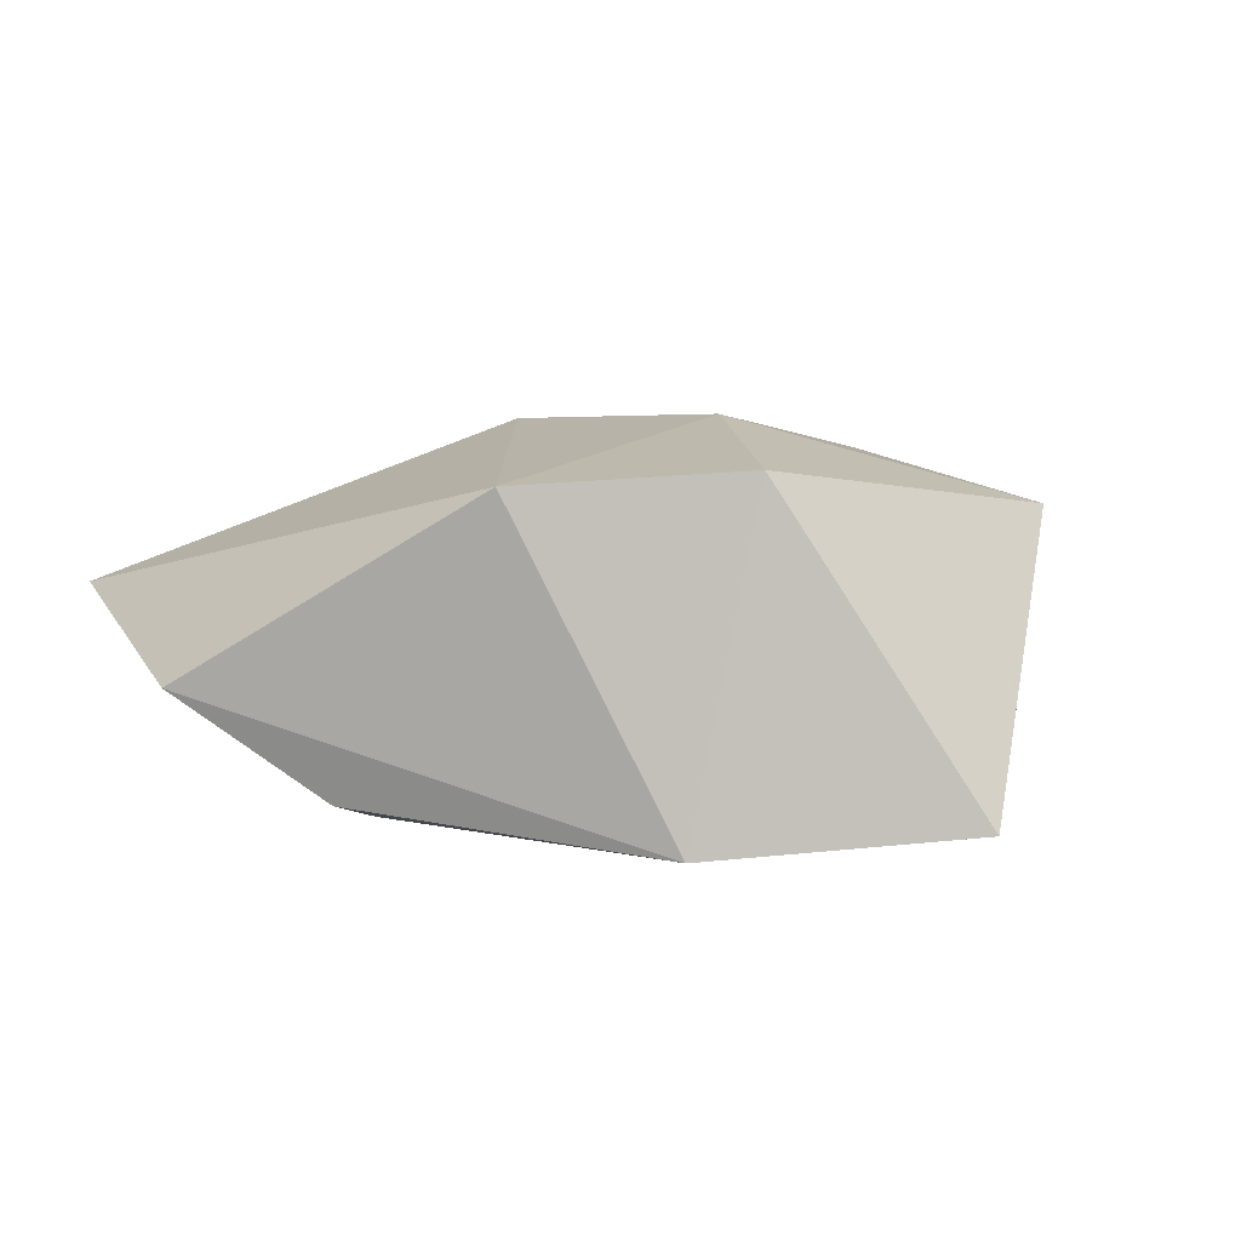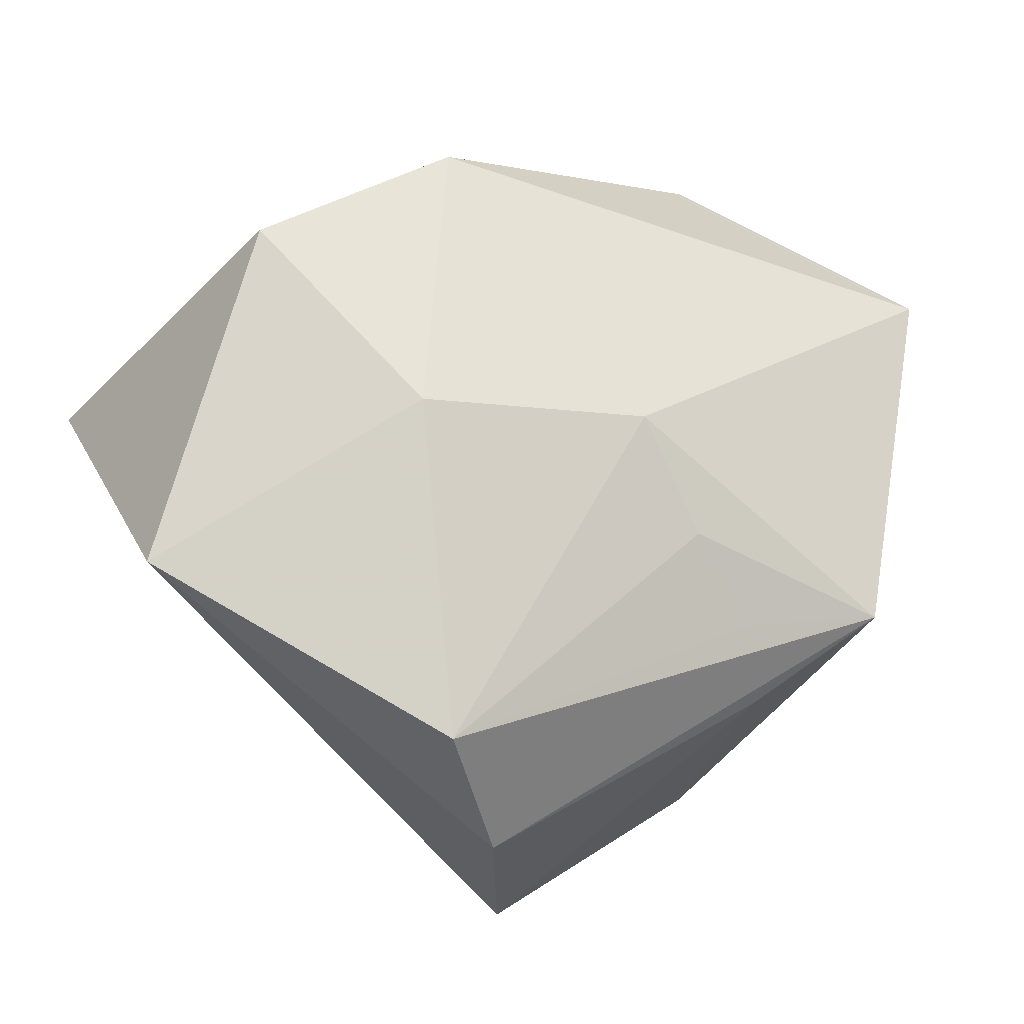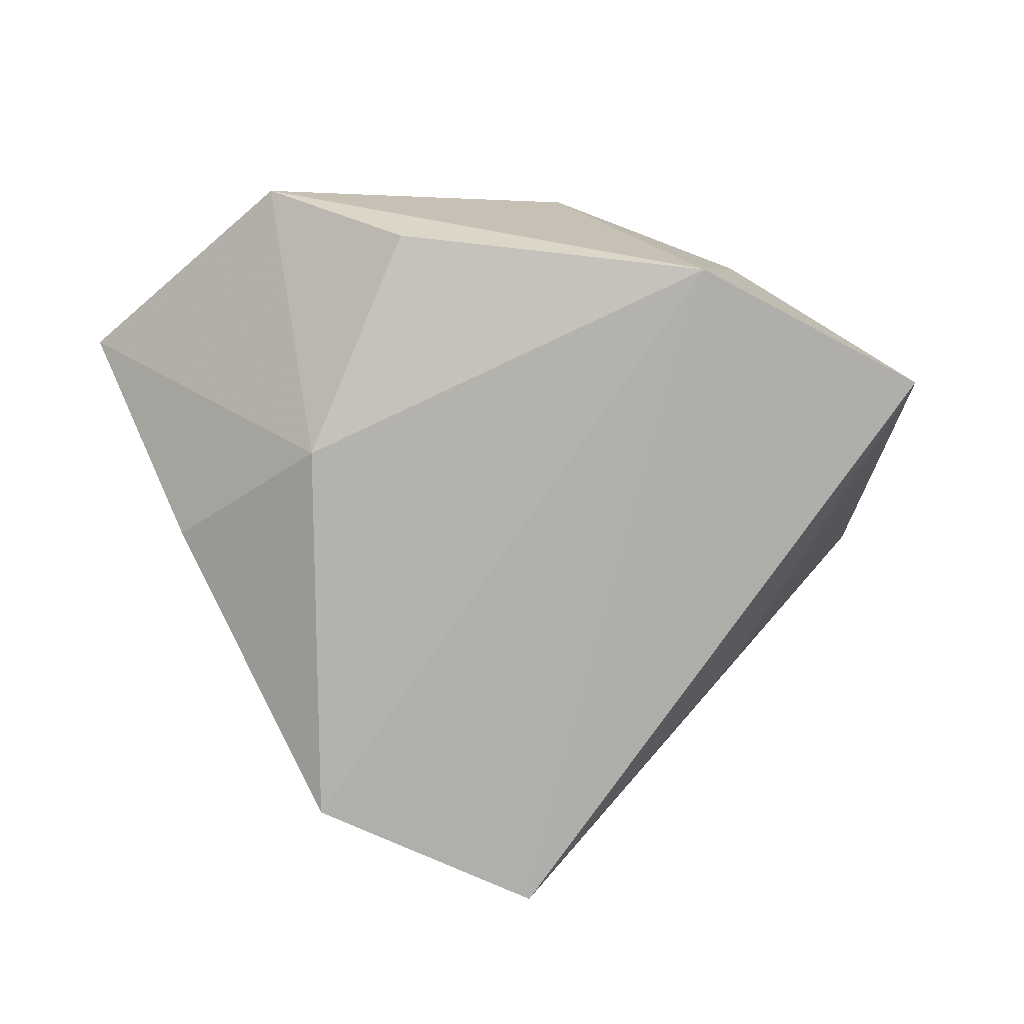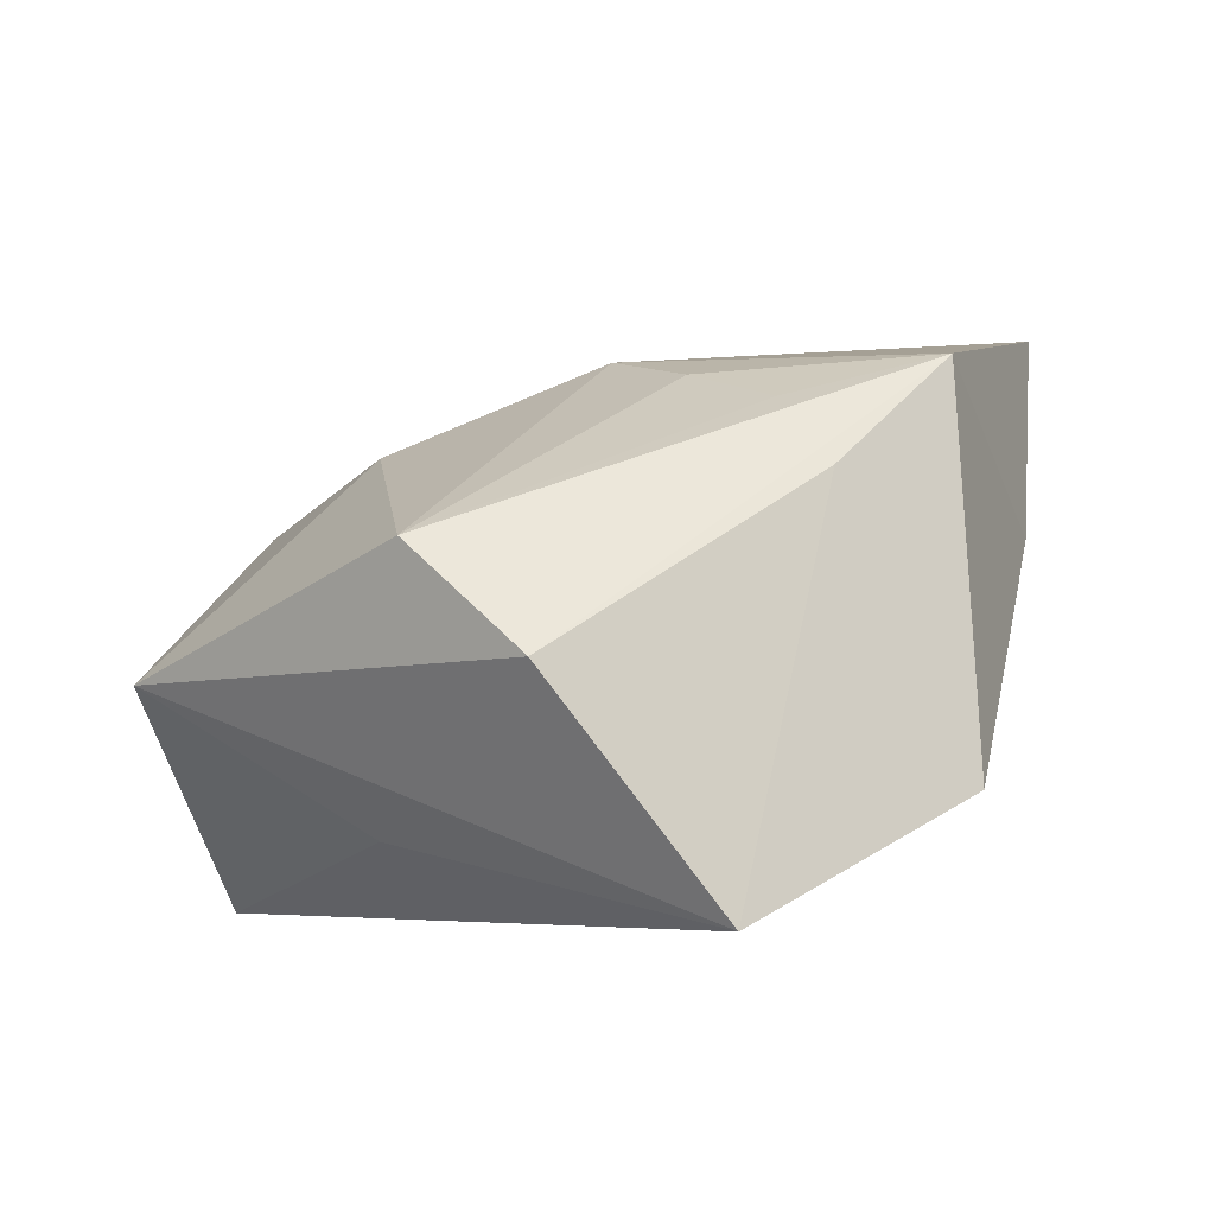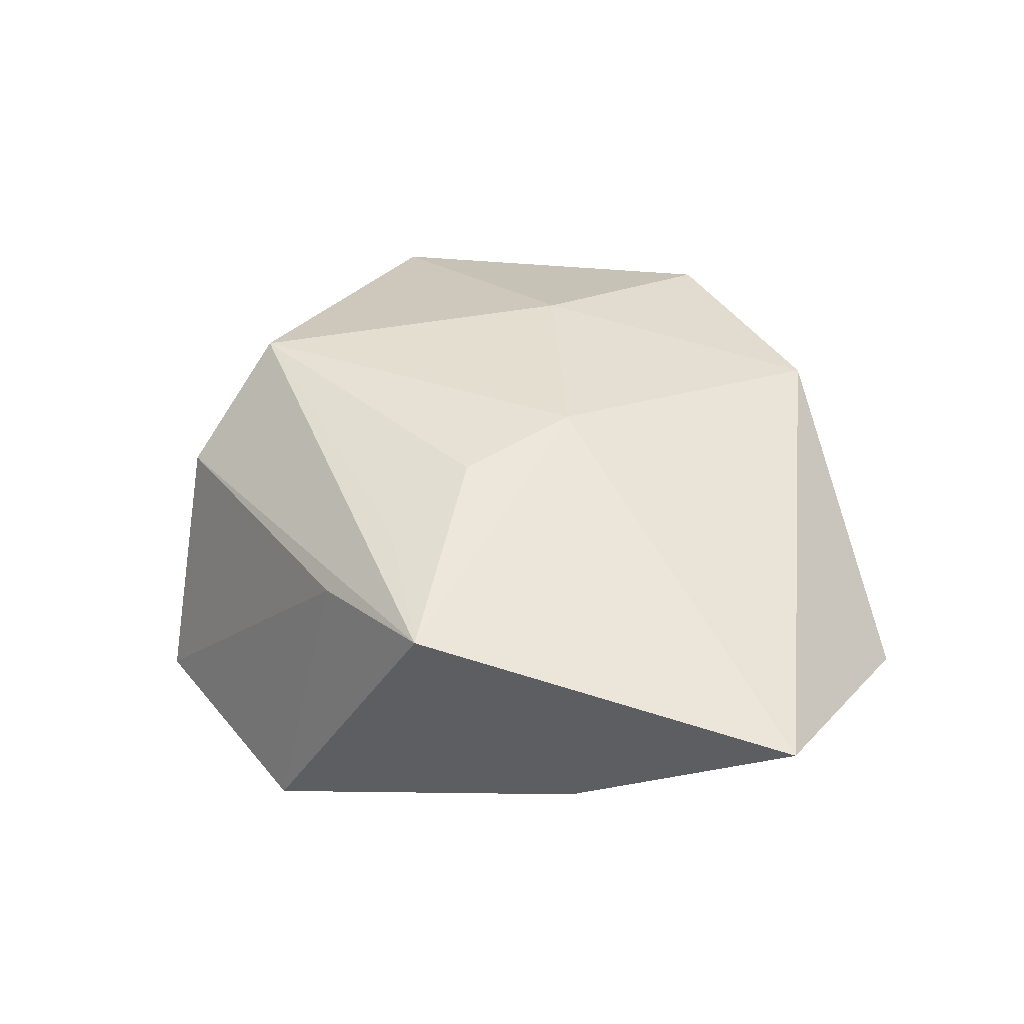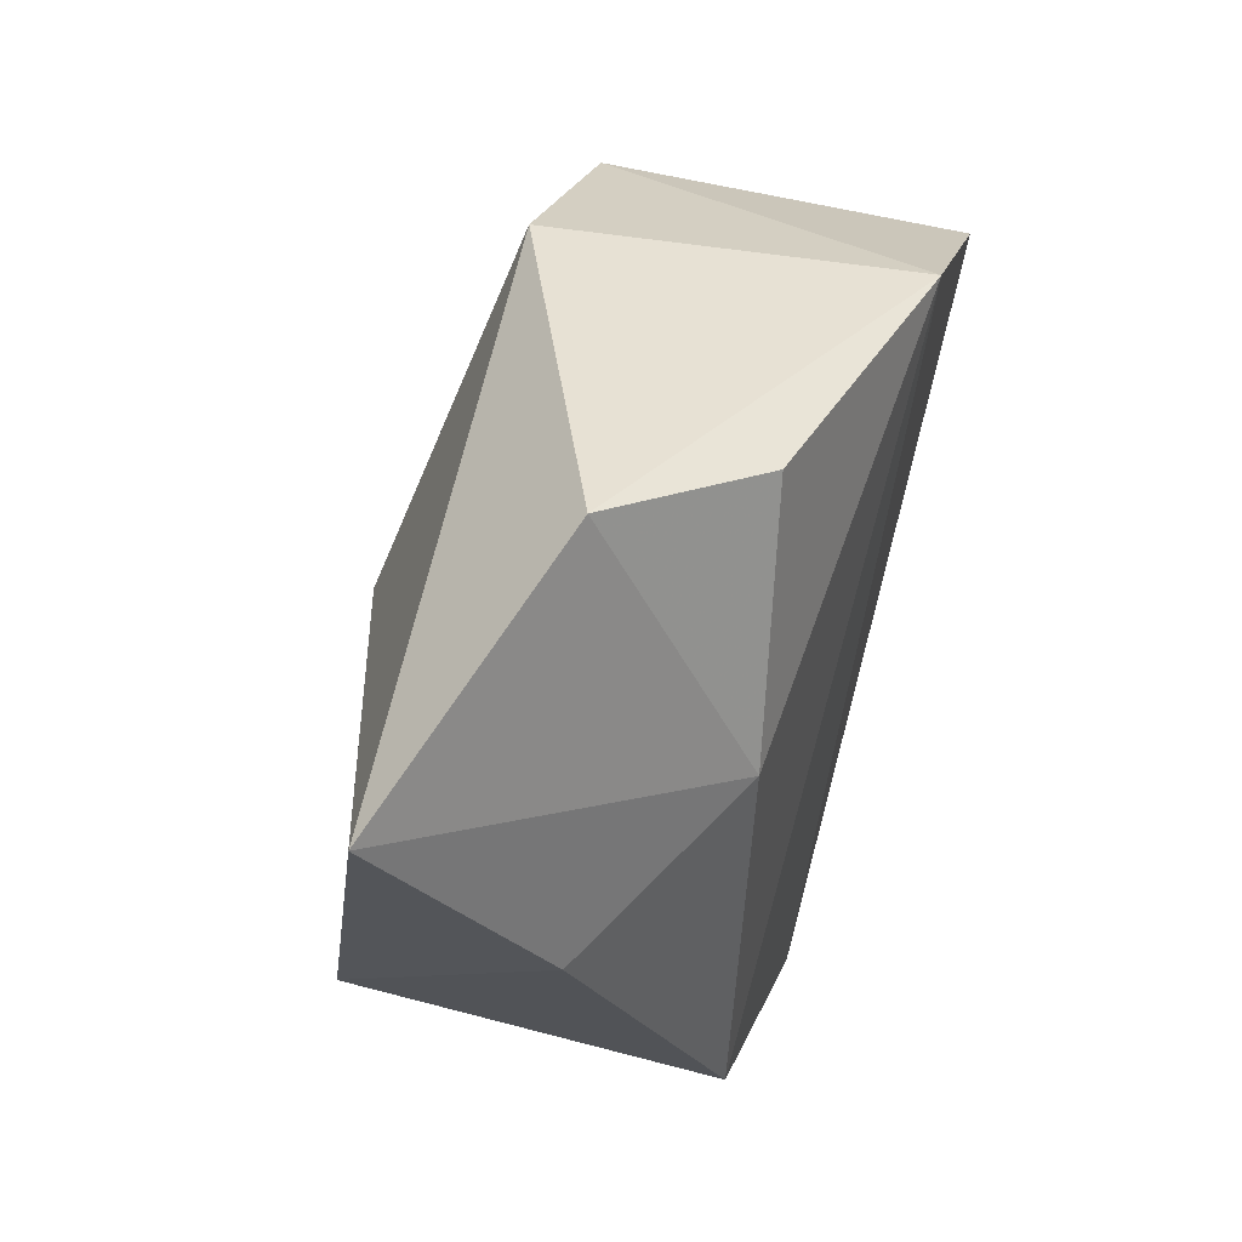
<metadata>
{"format":"obj","ext":"obj","renderer":"f3d","projection":"perspective","resolution":1024,"background":"white","views":[{"elev":1.0,"azim":-146.7,"up":"+Z"},{"elev":-14.5,"azim":-15.8,"up":"+Y"},{"elev":-79.5,"azim":-172.4,"up":"+Z"},{"elev":-76.6,"azim":21.7,"up":"+Y"},{"elev":38.6,"azim":86.7,"up":"+Z"},{"elev":51.8,"azim":110.5,"up":"+Y"}]}
</metadata>
<code>
v -0.01082 0.03534 0.01429
v 0.0228 -0.01709 0.01742
v 0.02731 -0.03152 -0.0192
v 0.01579 -0.008078 0.02082
v -0.04888 0.01048 -0.01727
v 0.0083 0.03519 -0.01552
v -0.03214 0.02376 0.01571
v 0.0237 0.04206 -0.004466
v 0.003994 -0.04601 -0.01831
v -0.02581 0.02697 -0.01959
v 0.02193 0.01179 -0.01905
v -0.003916 -0.04128 0.008833
v 0.0404 0.002568 -0.008217
v -0.01682 0.02467 0.01669
v -0.02219 0.02909 0.002972
v 0.02542 -0.02462 0.0112
v -0.01145 -0.03162 0.02064
v -0.01543 0.004089 0.02235
v -0.02535 -0.02227 -0.006656
v 0.00912 0.004036 0.02275
v 0.03892 -0.0148 0.01479
v 0.04933 0.02594 0.005678
v -0.04258 -0.01326 0.01344
f 5 9 19
f 23 7 5
f 5 19 23
f 23 19 9
f 10 9 5
f 5 7 10
f 12 21 17
f 12 23 9
f 17 23 12
f 17 21 2
f 13 11 22
f 22 21 13
f 9 10 3
f 3 10 11
f 11 13 3
f 3 13 21
f 16 12 9
f 21 12 16
f 9 3 16
f 16 3 21
f 15 10 7
f 7 1 15
f 15 1 10
f 10 1 8
f 8 1 22
f 22 11 8
f 20 21 22
f 22 1 20
f 11 10 6
f 6 8 11
f 10 8 6
f 17 2 4
f 4 20 17
f 4 2 21
f 21 20 4
f 17 20 18
f 18 23 17
f 7 23 18
f 18 20 1
f 14 1 7
f 7 18 14
f 14 18 1

</code>
